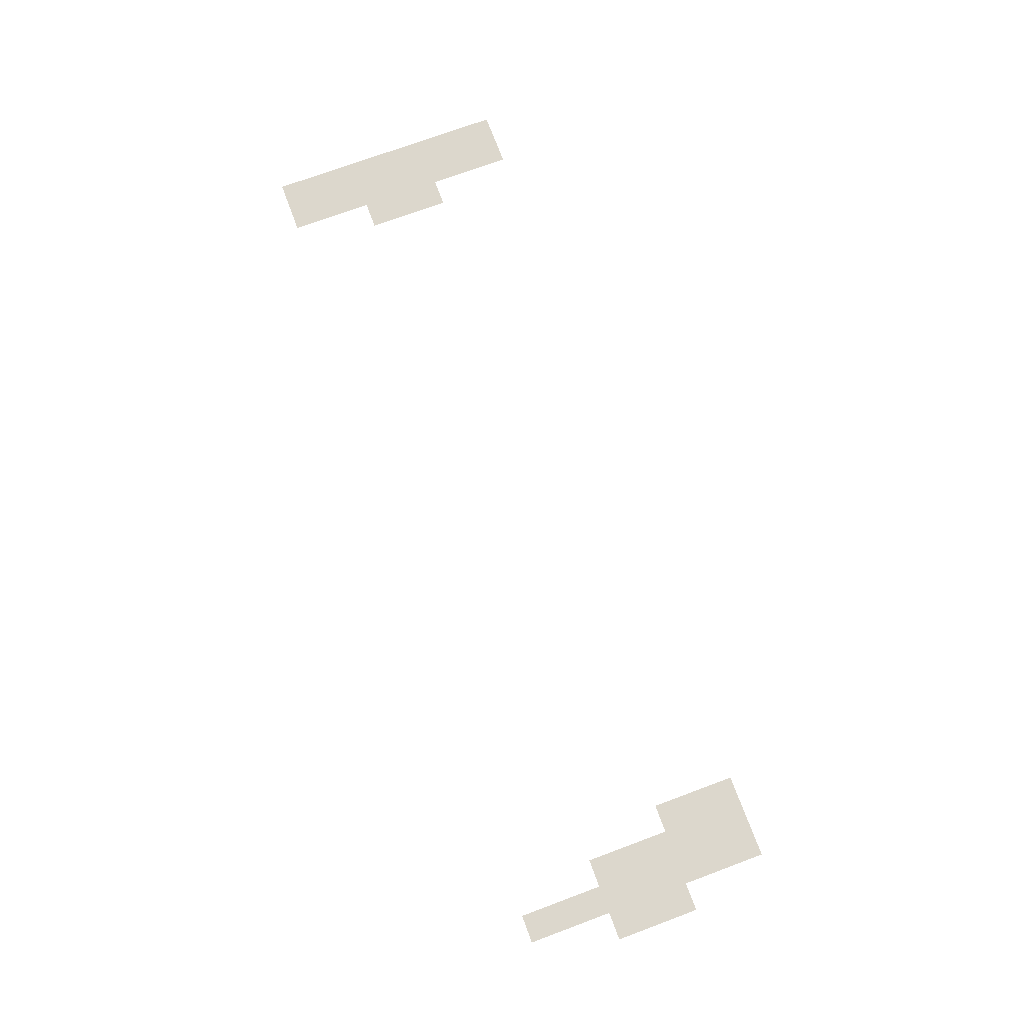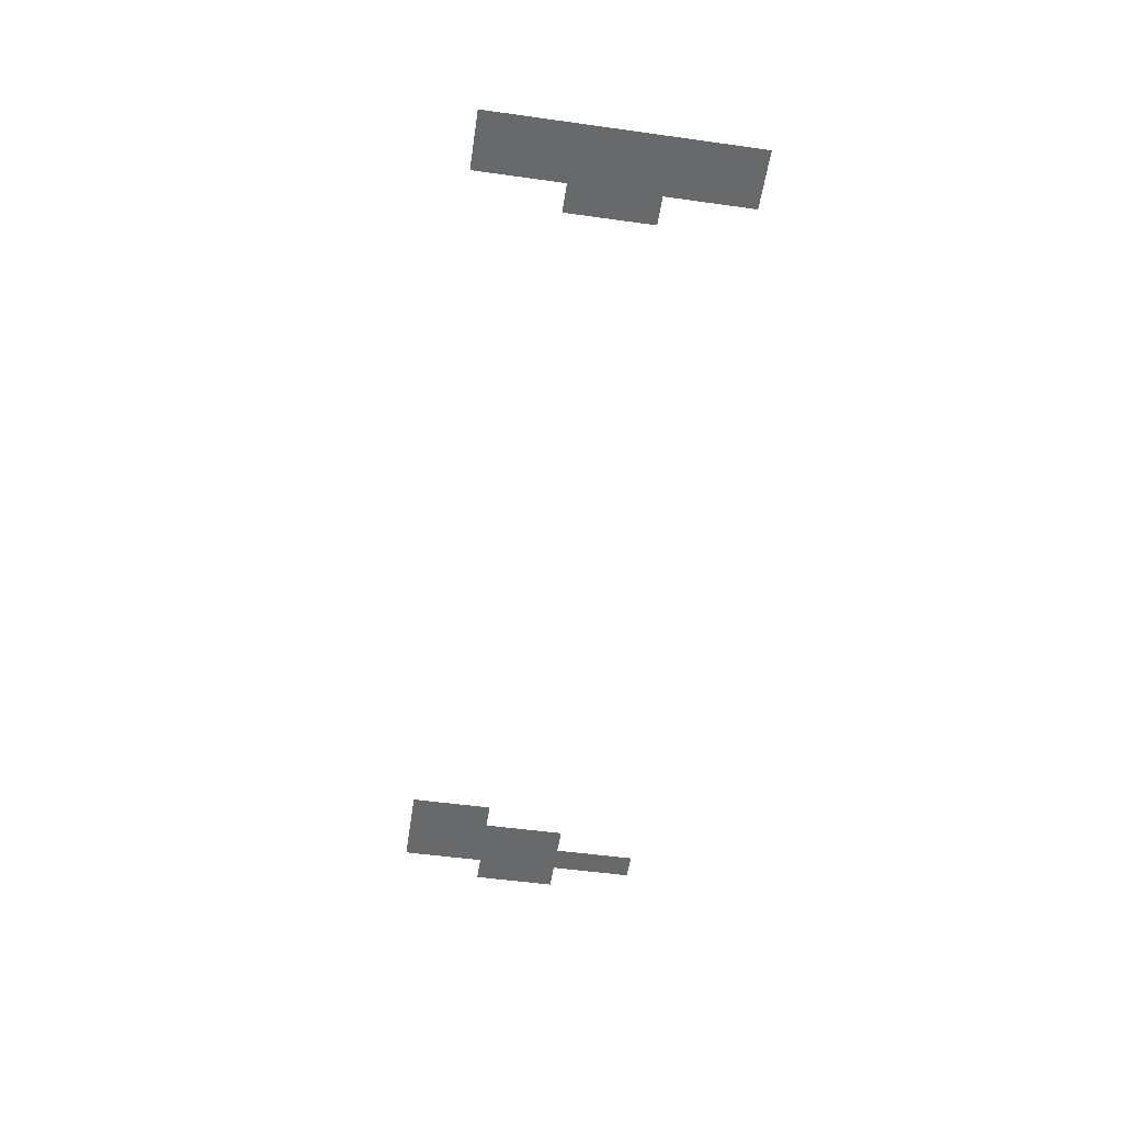
<metadata>
{"format":"obj","ext":"obj","renderer":"f3d","projection":"perspective","resolution":1024,"background":"white","views":[{"elev":72.8,"azim":69.6,"up":"+Z"},{"elev":-52.6,"azim":-98.5,"up":"+Z"}]}
</metadata>
<code>
v -112000 -220800 0
v -115200 -220800 0
v -115200 -217600 0
v -112000 -217600 0
v -115200 -220800 0
v -118400 -220800 0
v -118400 -217600 0
v -115200 -217600 0
v -16000 -224000 0
v -19200 -224000 0
v -19200 -220800 0
v -16000 -220800 0
v -19200 -224000 0
v -22400 -224000 0
v -22400 -220800 0
v -19200 -220800 0
v -22400 -224000 0
v -25600 -224000 0
v -25600 -220800 0
v -22400 -220800 0
v -112000 -224000 0
v -115200 -224000 0
v -115200 -220800 0
v -112000 -220800 0
v -115200 -224000 0
v -118400 -224000 0
v -118400 -220800 0
v -115200 -220800 0
v -16000 -227200 0
v -19200 -227200 0
v -19200 -224000 0
v -16000 -224000 0
v -19200 -227200 0
v -22400 -227200 0
v -22400 -224000 0
v -19200 -224000 0
v -22400 -227200 0
v -25600 -227200 0
v -25600 -224000 0
v -22400 -224000 0
v -112000 -227200 0
v -115200 -227200 0
v -115200 -224000 0
v -112000 -224000 0
v -115200 -227200 0
v -118400 -227200 0
v -118400 -224000 0
v -115200 -224000 0
v -16000 -230400 0
v -19200 -230400 0
v -19200 -227200 0
v -16000 -227200 0
v -19200 -230400 0
v -22400 -230400 0
v -22400 -227200 0
v -19200 -227200 0
v -22400 -230400 0
v -25600 -230400 0
v -25600 -227200 0
v -22400 -227200 0
v -108800 -230400 0
v -112000 -230400 0
v -112000 -227200 0
v -108800 -227200 0
v -112000 -230400 0
v -115200 -230400 0
v -115200 -227200 0
v -112000 -227200 0
v -115200 -230400 0
v -118400 -230400 0
v -118400 -227200 0
v -115200 -227200 0
v -12800 -233600 0
v -16000 -233600 0
v -16000 -230400 0
v -12800 -230400 0
v -16000 -233600 0
v -19200 -233600 0
v -19200 -230400 0
v -16000 -230400 0
v -19200 -233600 0
v -22400 -233600 0
v -22400 -230400 0
v -19200 -230400 0
v -108800 -233600 0
v -112000 -233600 0
v -112000 -230400 0
v -108800 -230400 0
v -112000 -233600 0
v -115200 -233600 0
v -115200 -230400 0
v -112000 -230400 0
v -115200 -233600 0
v -118400 -233600 0
v -118400 -230400 0
v -115200 -230400 0
v -12800 -236800 0
v -16000 -236800 0
v -16000 -233600 0
v -12800 -233600 0
v -16000 -236800 0
v -19200 -236800 0
v -19200 -233600 0
v -16000 -233600 0
v -19200 -236800 0
v -22400 -236800 0
v -22400 -233600 0
v -19200 -233600 0
v -108800 -236800 0
v -112000 -236800 0
v -112000 -233600 0
v -108800 -233600 0
v -112000 -236800 0
v -115200 -236800 0
v -115200 -233600 0
v -112000 -233600 0
v -115200 -236800 0
v -118400 -236800 0
v -118400 -233600 0
v -115200 -233600 0
v -12800 -240000 0
v -16000 -240000 0
v -16000 -236800 0
v -12800 -236800 0
v -16000 -240000 0
v -19200 -240000 0
v -19200 -236800 0
v -16000 -236800 0
v -19200 -240000 0
v -22400 -240000 0
v -22400 -236800 0
v -19200 -236800 0
v -112000 -240000 0
v -115200 -240000 0
v -115200 -236800 0
v -112000 -236800 0
v -115200 -240000 0
v -118400 -240000 0
v -118400 -236800 0
v -115200 -236800 0
v -16000 -243200 0
v -19200 -243200 0
v -19200 -240000 0
v -16000 -240000 0
v -112000 -243200 0
v -115200 -243200 0
v -115200 -240000 0
v -112000 -240000 0
v -115200 -243200 0
v -118400 -243200 0
v -118400 -240000 0
v -115200 -240000 0
v -16000 -246400 0
v -19200 -246400 0
v -19200 -243200 0
v -16000 -243200 0
v -112000 -246400 0
v -115200 -246400 0
v -115200 -243200 0
v -112000 -243200 0
v -115200 -246400 0
v -118400 -246400 0
v -118400 -243200 0
v -115200 -243200 0
v -16000 -249600 0
v -19200 -249600 0
v -19200 -246400 0
v -16000 -246400 0
g CoinCollecteMap2_mesh_0103
f 1 2 3 4
f 5 6 7 8
f 9 10 11 12
f 13 14 15 16
f 17 18 19 20
f 21 22 23 24
f 25 26 27 28
f 29 30 31 32
f 33 34 35 36
f 37 38 39 40
f 41 42 43 44
f 45 46 47 48
f 49 50 51 52
f 53 54 55 56
f 57 58 59 60
f 61 62 63 64
f 65 66 67 68
f 69 70 71 72
f 73 74 75 76
f 77 78 79 80
f 81 82 83 84
f 85 86 87 88
f 89 90 91 92
f 93 94 95 96
f 97 98 99 100
f 101 102 103 104
f 105 106 107 108
f 109 110 111 112
f 113 114 115 116
f 117 118 119 120
f 121 122 123 124
f 125 126 127 128
f 129 130 131 132
f 133 134 135 136
f 137 138 139 140
f 141 142 143 144
f 145 146 147 148
f 149 150 151 152
f 153 154 155 156
f 157 158 159 160
f 161 162 163 164
f 165 166 167 168

</code>
